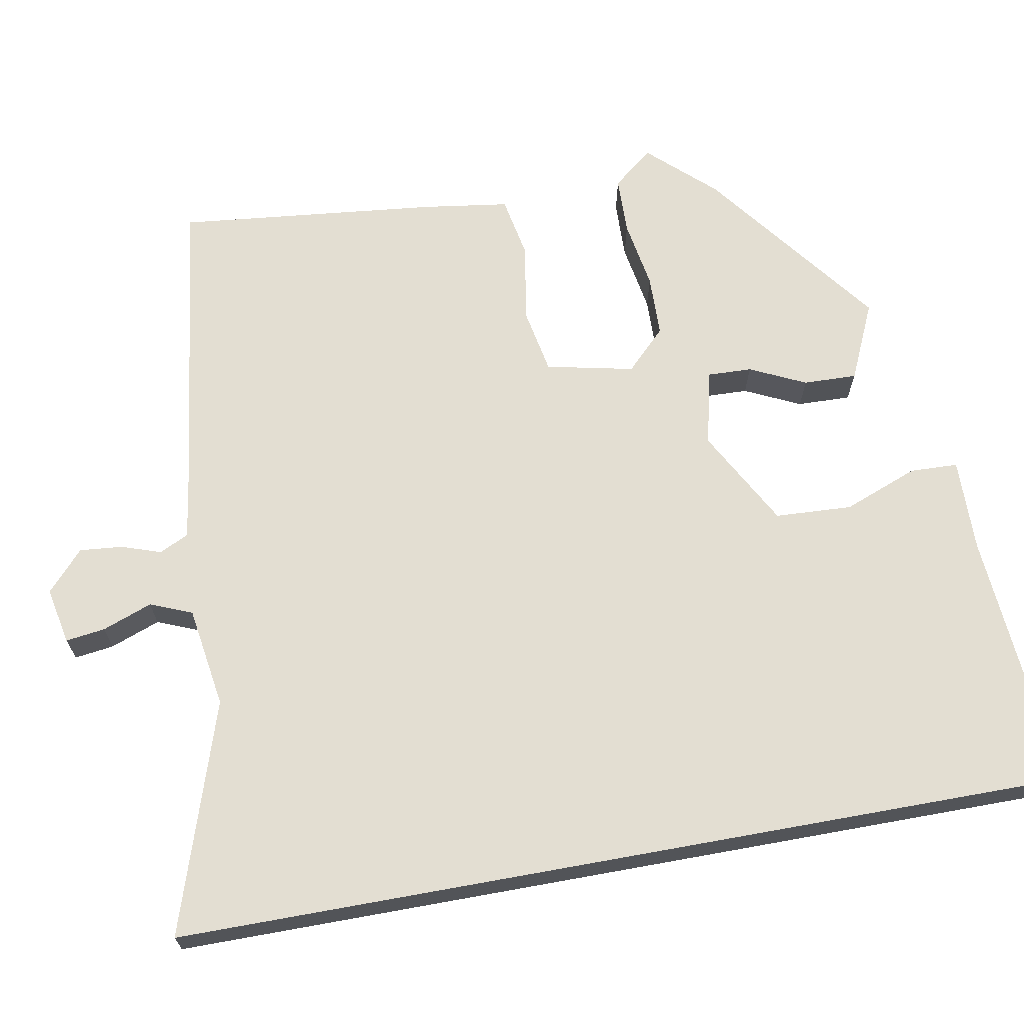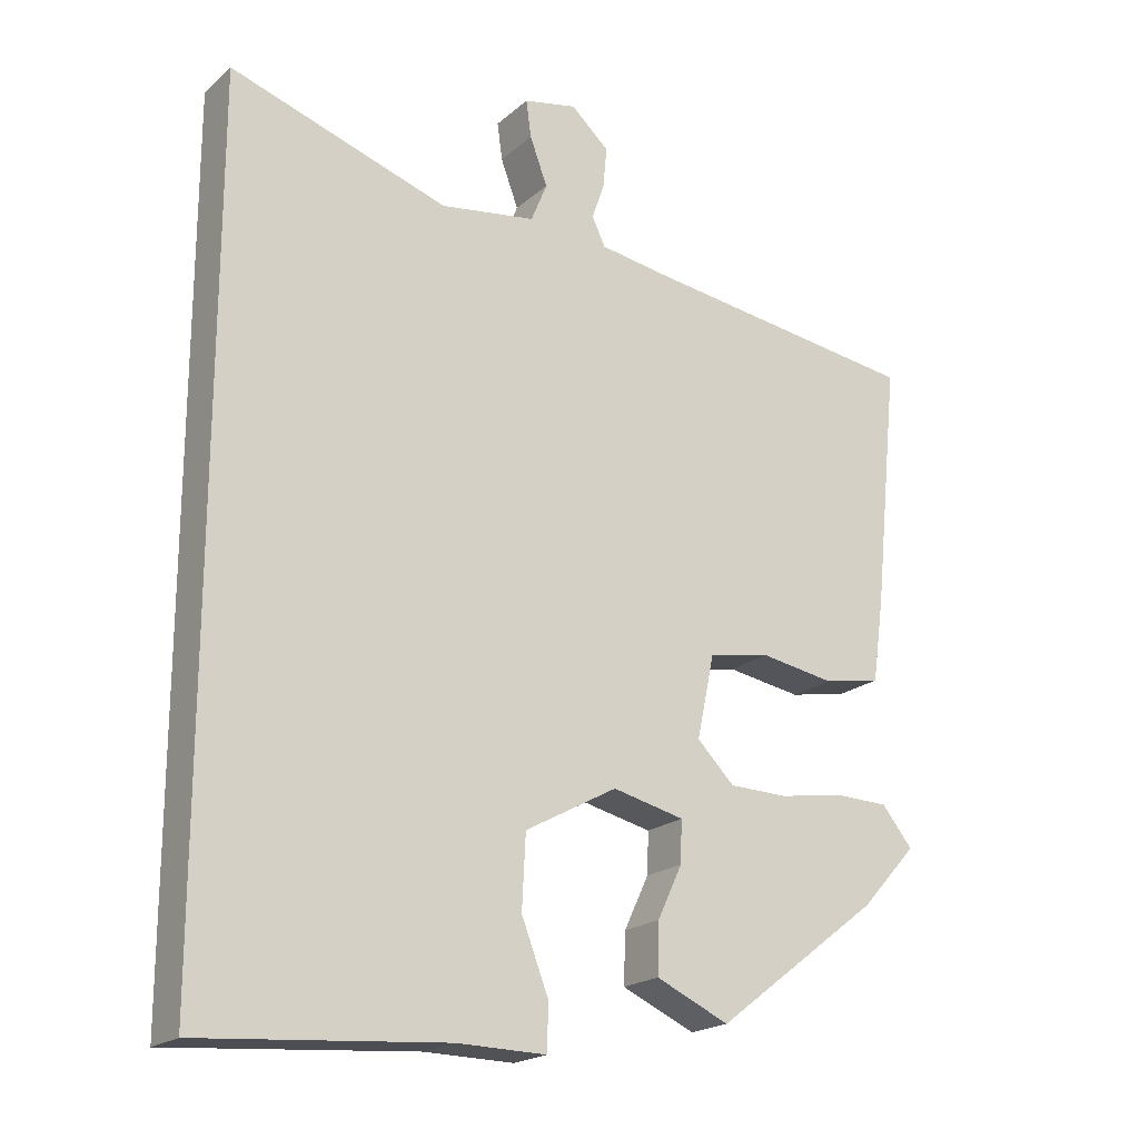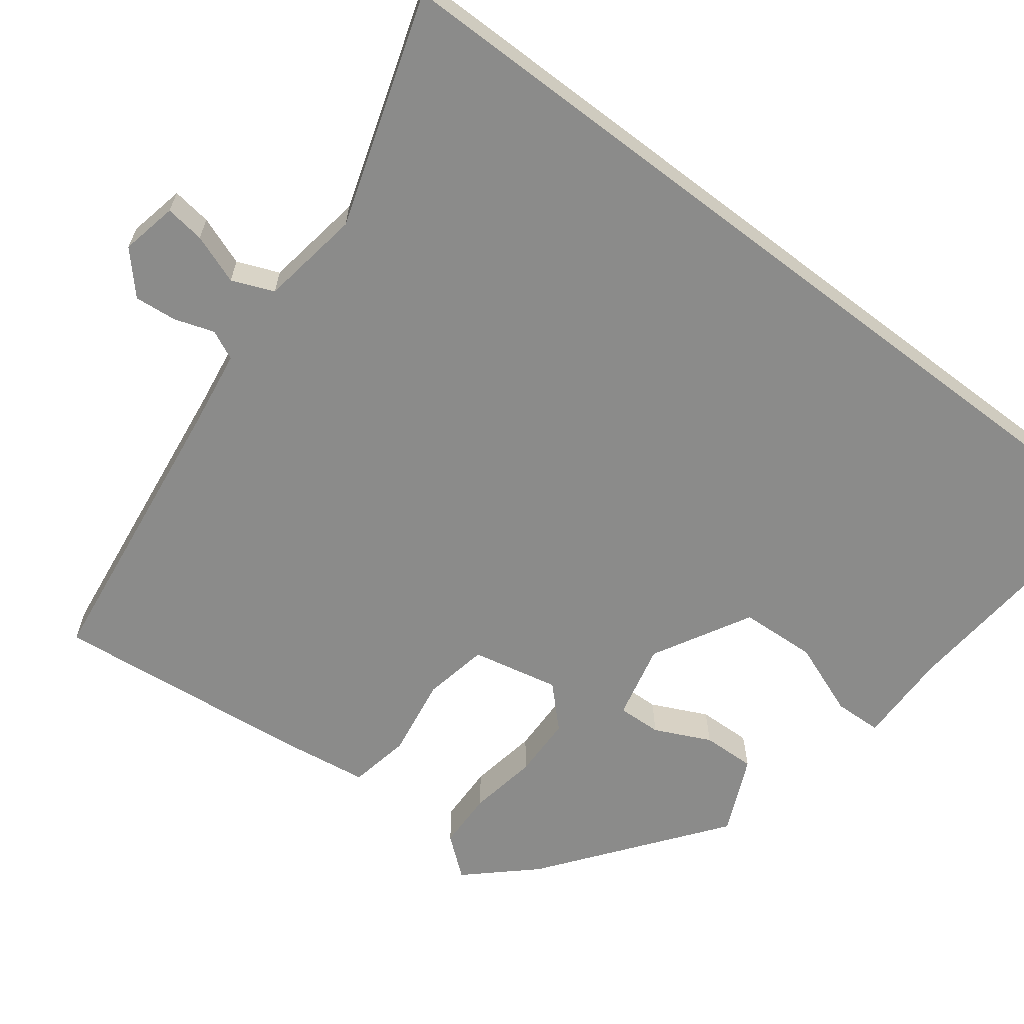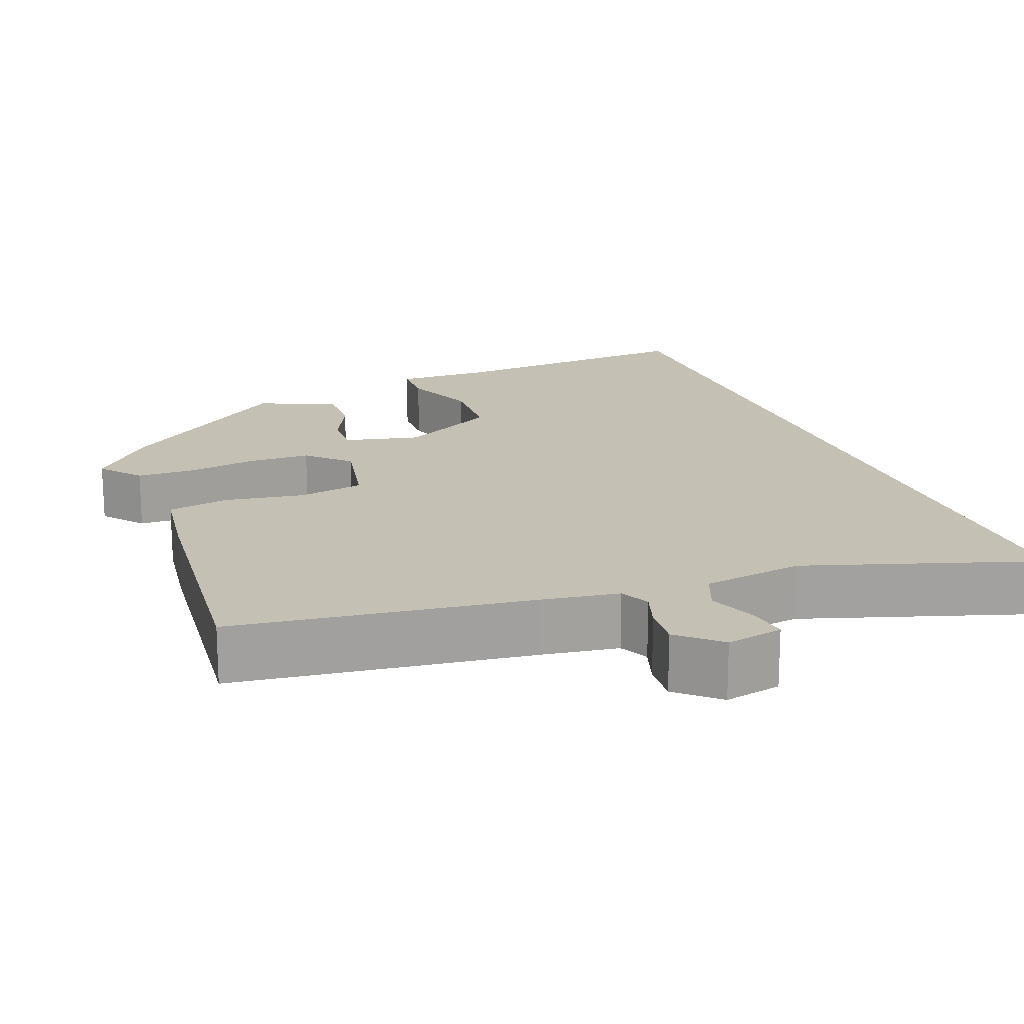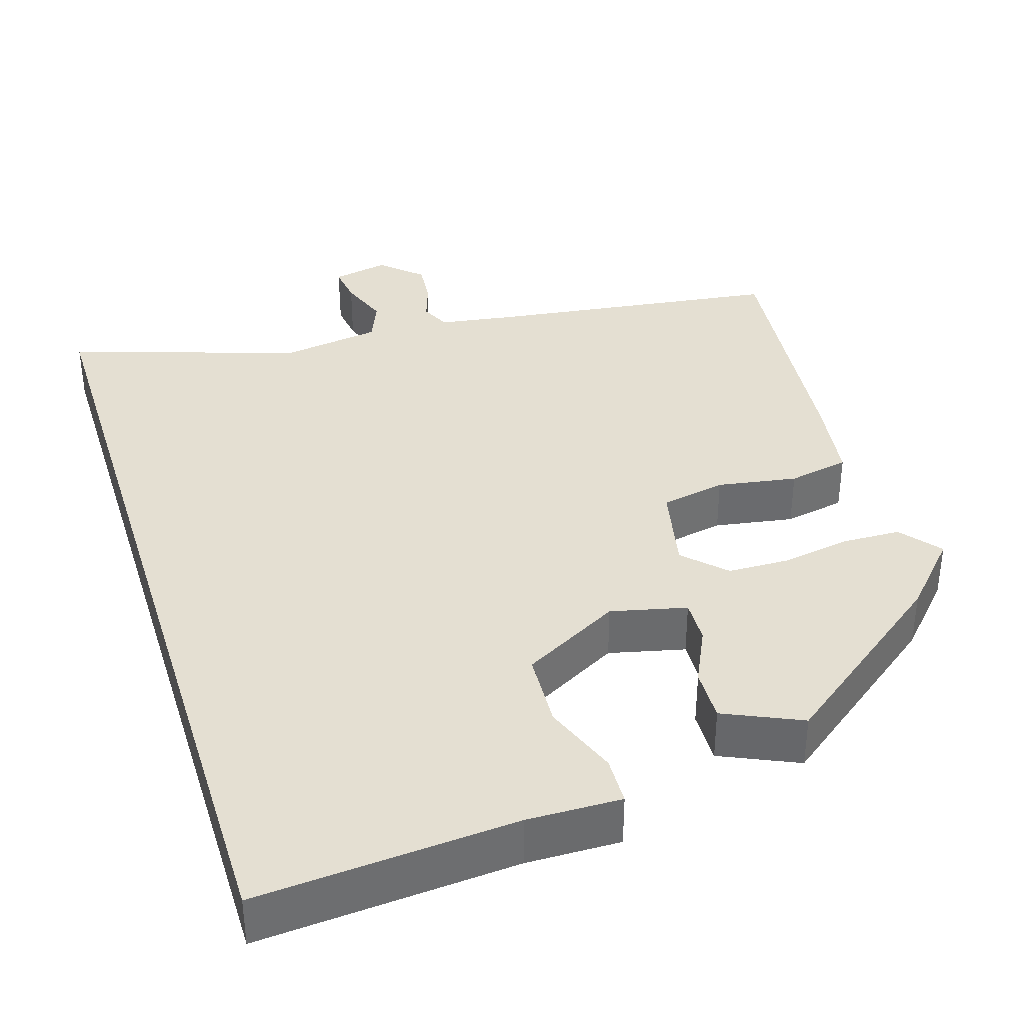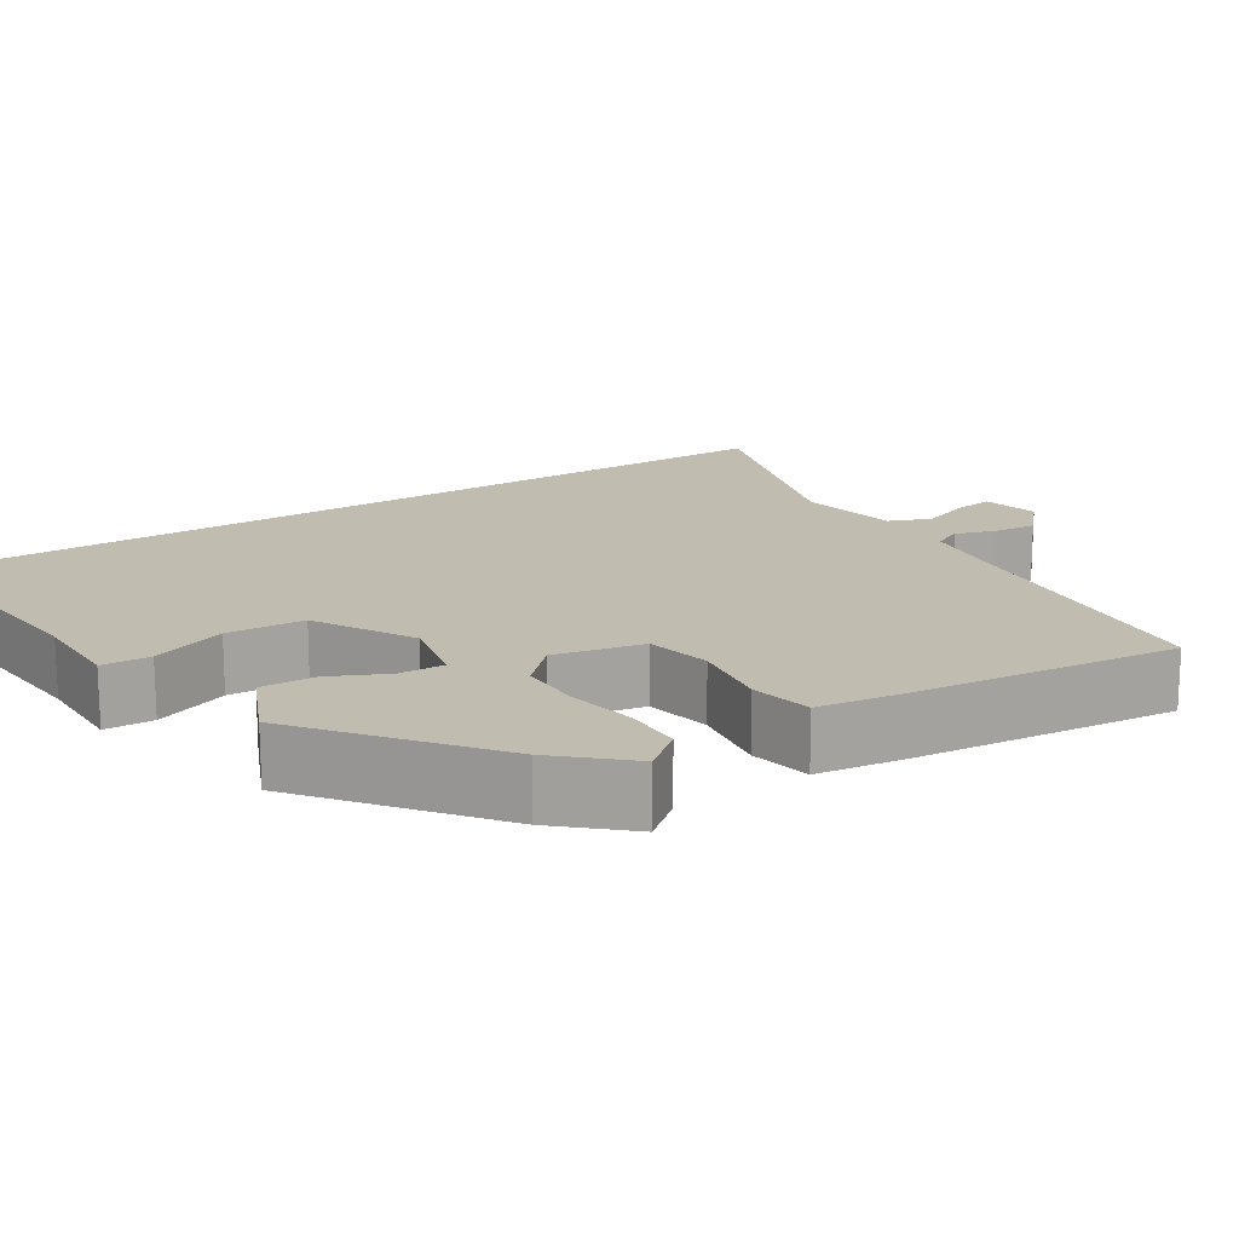
<metadata>
{"format":"obj","ext":"obj","renderer":"f3d","projection":"perspective","resolution":1024,"background":"white","views":[{"elev":67.6,"azim":79.7,"up":"+Y"},{"elev":-20.2,"azim":146.4,"up":"+Z"},{"elev":-63.7,"azim":52.7,"up":"+Y"},{"elev":18.0,"azim":-21.2,"up":"+Y"},{"elev":37.1,"azim":162.6,"up":"+Y"},{"elev":16.5,"azim":-123.0,"up":"+Y"}]}
</metadata>
<code>
v 0.5 0.07 -0.568
v 0.166 0.07 -0.542
v 0.045 0.07 -0.544
v 0.043 0.07 -0.482
v 0.08 0.07 -0.386
v 0.075 0.07 -0.287
v -0.051 0.07 -0.218
v -0.149 0.07 -0.241
v -0.147 0.07 -0.298
v -0.113 0.07 -0.37
v -0.111 0.07 -0.439
v -0.211 0.07 -0.484
v -0.437 0.07 -0.312
v -0.514 0.07 -0.228
v -0.472 0.07 -0.176
v -0.397 0.07 -0.174
v -0.308 0.07 -0.189
v -0.228 0.07 -0.187
v -0.177 0.07 -0.136
v -0.201 0.07 -0.023
v -0.285 0.07 -0.007
v -0.388 0.07 -0.024
v -0.467 0.07 -0.009
v -0.483 0.07 0.104
v -0.518 0.07 0.439
v -0.138 0.07 0.489
v -0.04 0.07 0.504
v -0.022 0.07 0.542
v -0.039 0.07 0.593
v -0.044 0.07 0.648
v 0.008 0.07 0.695
v 0.081 0.07 0.68
v 0.074 0.07 0.629
v 0.05 0.07 0.565
v 0.072 0.07 0.511
v 0.202 0.07 0.491
v 0.5 0.07 0.588
v 0.5 0 -0.568
v 0.166 0 -0.542
v 0.045 0 -0.544
v 0.043 0 -0.482
v 0.08 0 -0.386
v 0.075 0 -0.287
v -0.051 0 -0.218
v -0.149 0 -0.241
v -0.147 0 -0.298
v -0.113 0 -0.37
v -0.111 0 -0.439
v -0.211 0 -0.484
v -0.437 0 -0.312
v -0.514 0 -0.228
v -0.472 0 -0.176
v -0.397 0 -0.174
v -0.308 0 -0.189
v -0.228 0 -0.187
v -0.177 0 -0.136
v -0.201 0 -0.023
v -0.285 0 -0.007
v -0.388 0 -0.024
v -0.467 0 -0.009
v -0.483 0 0.104
v -0.518 0 0.439
v -0.138 0 0.489
v -0.04 0 0.504
v -0.022 0 0.542
v -0.039 0 0.593
v -0.044 0 0.648
v 0.008 0 0.695
v 0.081 0 0.68
v 0.074 0 0.629
v 0.05 0 0.565
v 0.072 0 0.511
v 0.202 0 0.491
v 0.5 0 0.588
f 36 37 1 2
f 35 36 2
f 34 35 2
f 32 33 34
f 31 32 34
f 30 31 34
f 29 30 34
f 28 29 34
f 27 28 34 2
f 26 27 2
f 24 25 26
f 23 24 26
f 22 23 26
f 21 22 26
f 20 21 26
f 19 20 26
f 15 16 17
f 14 15 17
f 13 14 17
f 12 13 17
f 11 12 17
f 10 11 17
f 9 10 17
f 8 9 17 18
f 7 8 18 19
f 2 3 4 5
f 2 5 6
f 26 2 6
f 6 7 19 26
f 39 38 74 73
f 39 73 72
f 39 72 71
f 71 70 69
f 71 69 68
f 71 68 67
f 71 67 66
f 71 66 65
f 39 71 65 64
f 39 64 63
f 63 62 61
f 63 61 60
f 63 60 59
f 63 59 58
f 63 58 57
f 63 57 56
f 54 53 52
f 54 52 51
f 54 51 50
f 54 50 49
f 54 49 48
f 54 48 47
f 54 47 46
f 55 54 46 45
f 56 55 45 44
f 42 41 40 39
f 43 42 39
f 43 39 63
f 63 56 44 43
f 1 38 39 2
f 2 39 40 3
f 3 40 41 4
f 4 41 42 5
f 5 42 43 6
f 6 43 44 7
f 7 44 45 8
f 8 45 46 9
f 9 46 47 10
f 10 47 48 11
f 11 48 49 12
f 12 49 50 13
f 13 50 51 14
f 14 51 52 15
f 15 52 53 16
f 16 53 54 17
f 17 54 55 18
f 18 55 56 19
f 19 56 57 20
f 20 57 58 21
f 21 58 59 22
f 22 59 60 23
f 23 60 61 24
f 24 61 62 25
f 25 62 63 26
f 26 63 64 27
f 27 64 65 28
f 28 65 66 29
f 29 66 67 30
f 30 67 68 31
f 31 68 69 32
f 32 69 70 33
f 33 70 71 34
f 34 71 72 35
f 35 72 73 36
f 36 73 74 37
f 37 74 38 1

</code>
